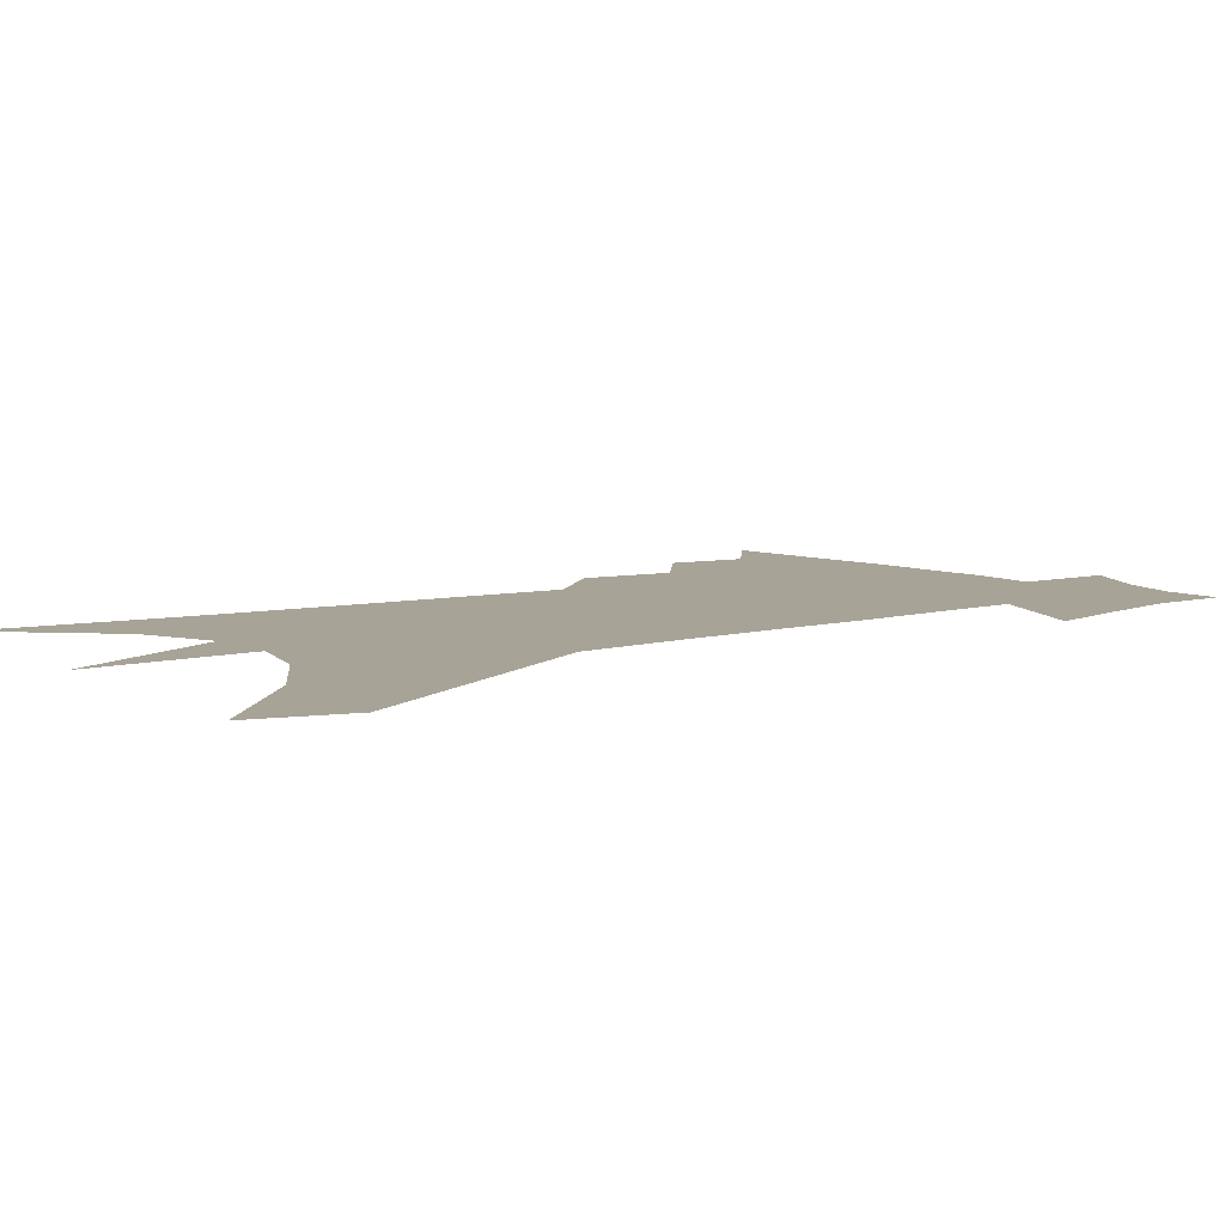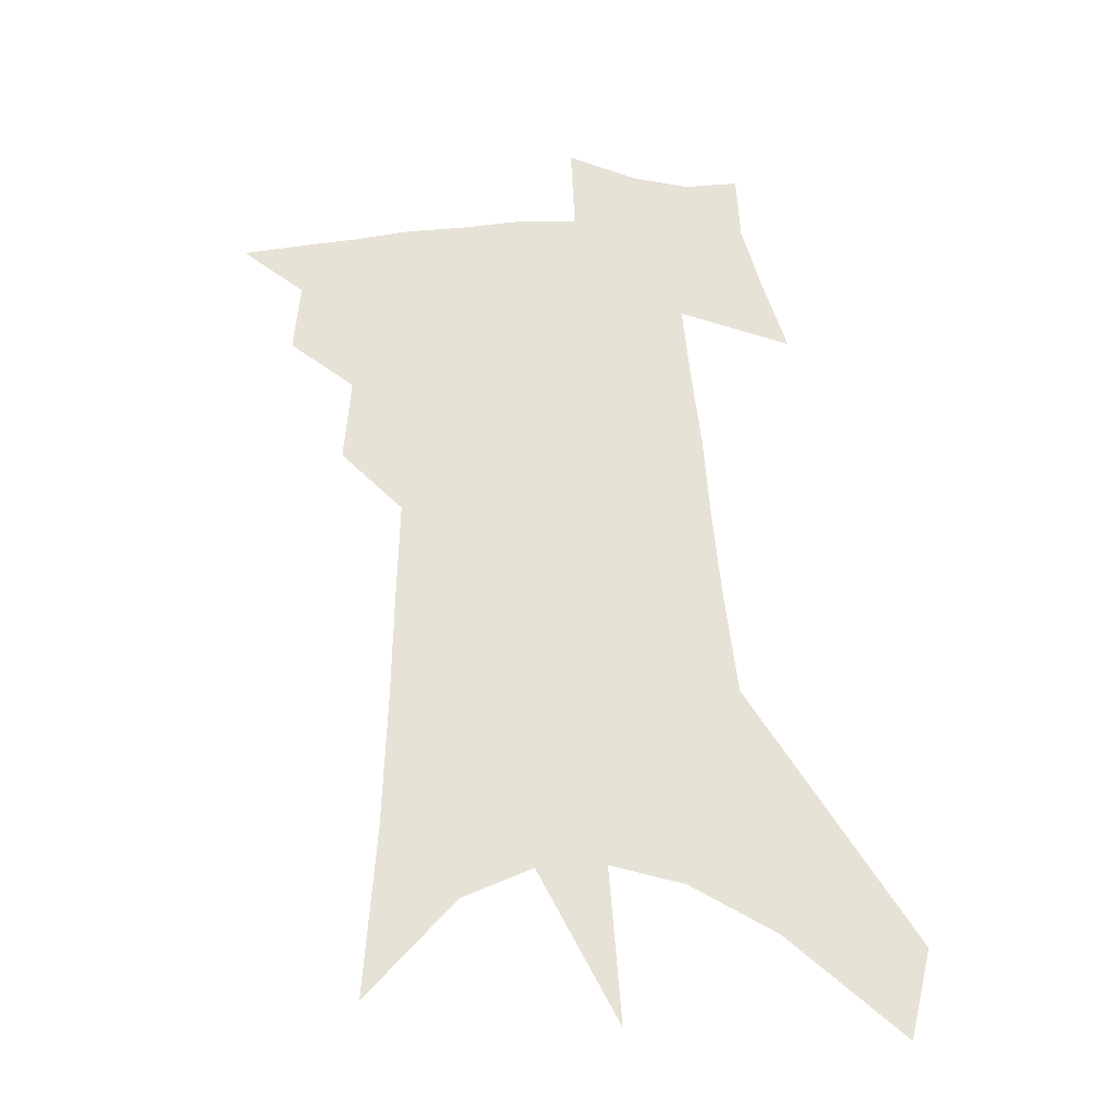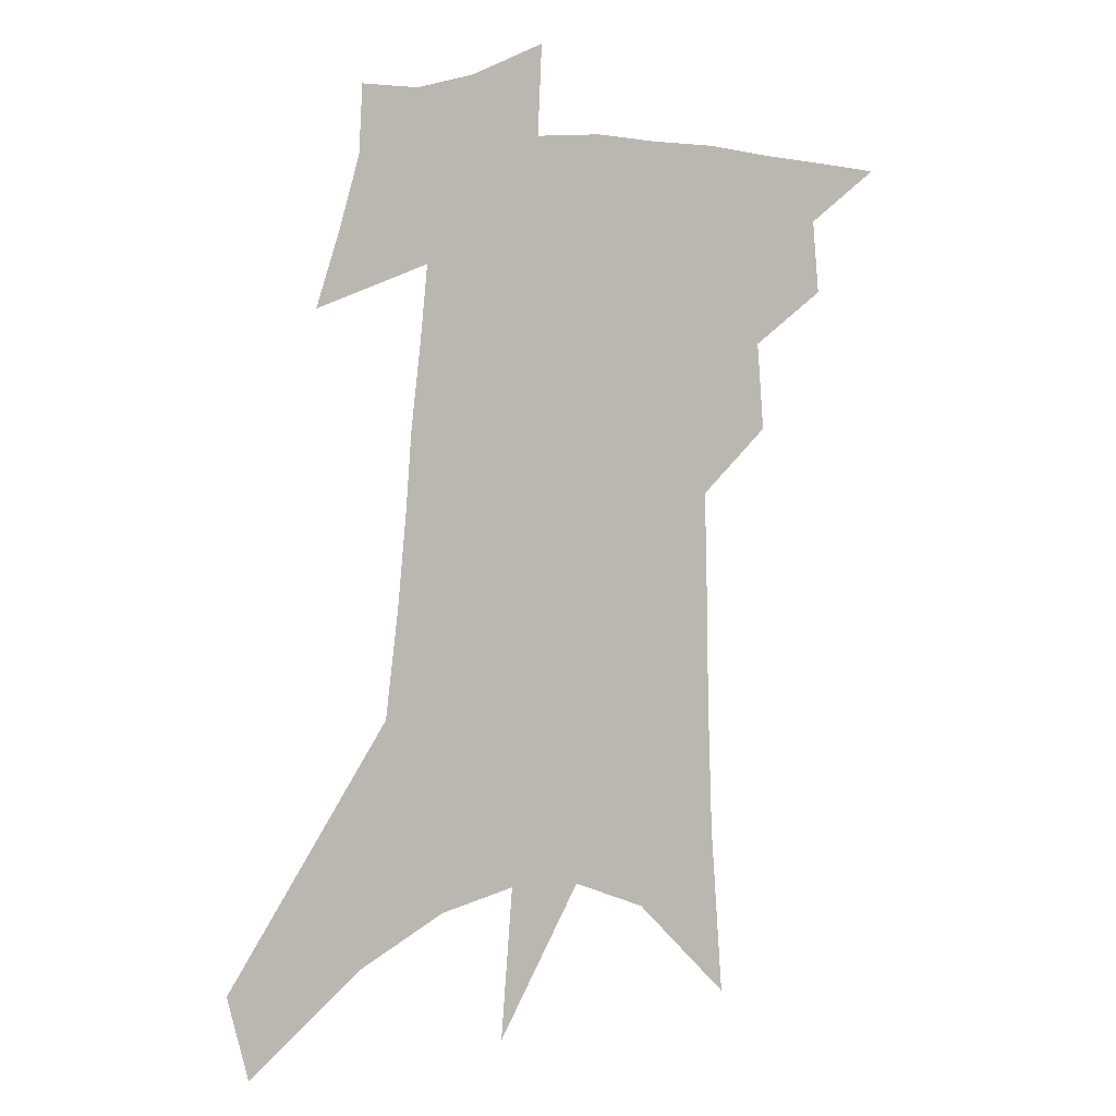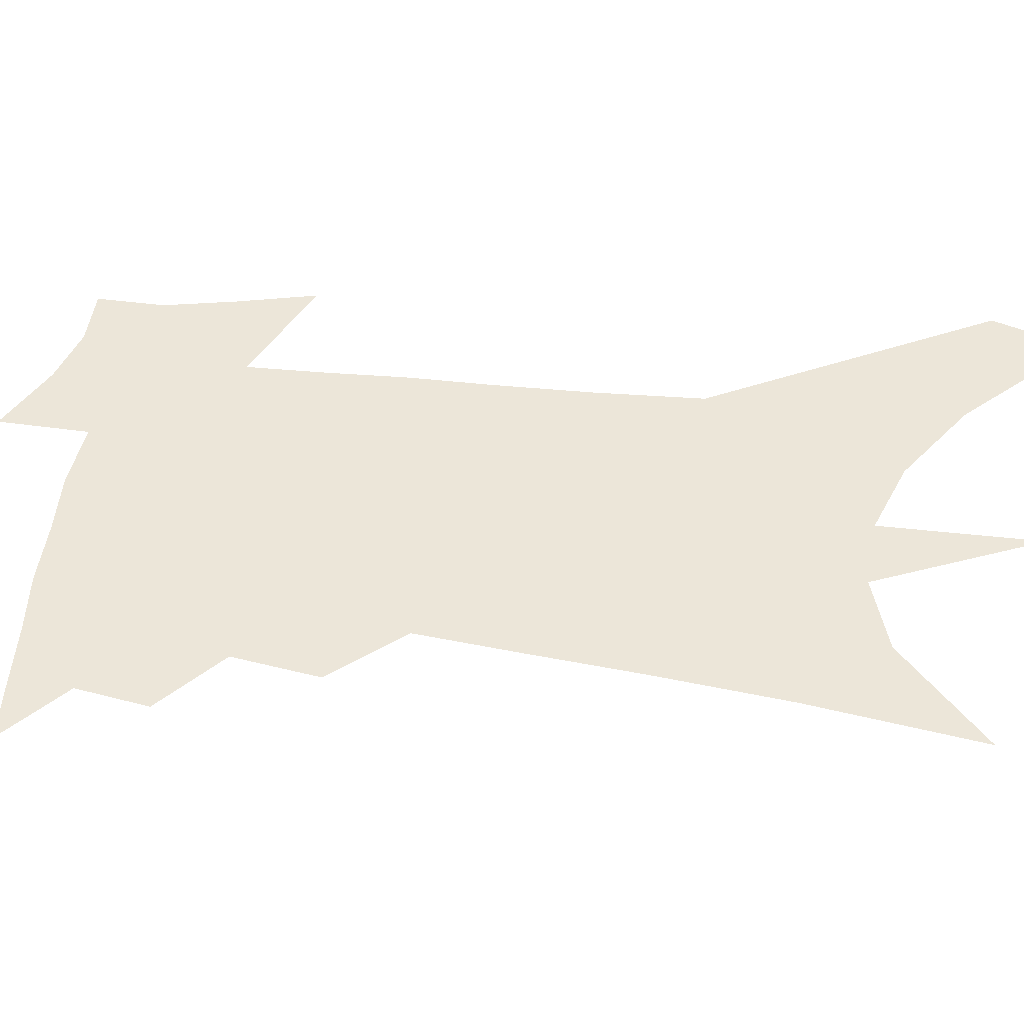
<metadata>
{"format":"obj","ext":"obj","renderer":"f3d","projection":"perspective","resolution":1024,"background":"white","views":[{"elev":6.7,"azim":54.8,"up":"+Z"},{"elev":-29.2,"azim":3.1,"up":"+Y"},{"elev":5.7,"azim":161.7,"up":"+Y"},{"elev":49.1,"azim":-78.8,"up":"+Z"}]}
</metadata>
<code>
v 495.3 430.6 0
v 515.8 387.2 0
v 518 412.3 0
v 515.8 433.1 0
v 536.8 338.3 0
v 539.2 368.6 0
v 539.9 393.1 0
v 539.4 414.8 0
v 537 435.4 0
v 551.5 132.7 0
v 555.8 193 0
v 557.4 240 0
v 558.2 279.8 0
v 559.1 315.5 0
v 560.9 347.8 0
v 561.5 373.9 0
v 561.4 396.4 0
v 560.1 417 0
v 557.5 438.3 0
v 582.9 166.9 0
v 582.5 213.4 0
v 582.1 255 0
v 581.9 292.1 0
v 581.6 323.3 0
v 581.9 351.8 0
v 581.8 376 0
v 582 398.8 0
v 580.6 418.8 0
v 579 439.3 0
v 607.5 177 0
v 605.7 219.1 0
v 604.1 255.2 0
v 603.1 296.6 0
v 602.2 324.9 0
v 602 354.1 0
v 601.7 377.9 0
v 601.7 400 0
v 601.5 419.8 0
v 599.5 441.3 0
v 635.7 122.3 0
v 631.6 177.4 0
v 628.5 222.1 0
v 626.1 260.6 0
v 624.1 296.6 0
v 622.5 328.1 0
v 622 353.8 0
v 621.1 379.7 0
v 621.1 400.3 0
v 621.3 420.4 0
v 621.8 440.2 0
v 620.4 471.5 0
v 657.2 170.2 0
v 652.6 216.3 0
v 648.7 256.8 0
v 646.7 290.3 0
v 644.9 321.1 0
v 643.5 348.8 0
v 641.2 376.7 0
v 640.3 399.7 0
v 640.4 419.8 0
v 641.7 438.9 0
v 645 460.3 0
v 686.7 152.5 0
v 681.7 198.5 0
v 677.1 239.6 0
v 672.5 278.1 0
v 669.5 311.1 0
v 667.3 340.5 0
v 663.9 370 0
v 661.4 396.1 0
v 659.1 418.2 0
v 660 437 0
v 664.6 455.3 0
v 726.5 116.6 0
v 733.8 147 0
v 700.1 381 0
v 691.7 407.9 0
v 684.9 432.7 0
v 683.6 456.1 0
f 3 4 1
f 6 7 2
f 2 7 3
f 7 8 3
f 3 8 4
f 8 9 4
f 14 15 5
f 5 15 6
f 15 16 6
f 6 16 7
f 16 17 7
f 7 17 8
f 17 18 8
f 8 18 9
f 18 19 9
f 10 20 11
f 20 21 11
f 11 21 12
f 21 22 12
f 12 22 13
f 22 23 13
f 13 23 14
f 23 24 14
f 14 24 15
f 24 25 15
f 15 25 16
f 25 26 16
f 16 26 17
f 26 27 17
f 17 27 18
f 27 28 18
f 18 28 19
f 28 29 19
f 20 30 21
f 30 31 21
f 21 31 22
f 31 32 22
f 22 32 23
f 32 33 23
f 23 33 24
f 33 34 24
f 24 34 25
f 34 35 25
f 25 35 26
f 35 36 26
f 26 36 27
f 36 37 27
f 27 37 28
f 37 38 28
f 28 38 29
f 38 39 29
f 40 41 30
f 30 41 31
f 41 42 31
f 31 42 32
f 42 43 32
f 32 43 33
f 43 44 33
f 33 44 34
f 44 45 34
f 34 45 35
f 45 46 35
f 35 46 36
f 46 47 36
f 36 47 37
f 47 48 37
f 37 48 38
f 48 49 38
f 38 49 39
f 49 50 39
f 41 52 42
f 52 53 42
f 42 53 43
f 53 54 43
f 43 54 44
f 54 55 44
f 44 55 45
f 55 56 45
f 45 56 46
f 56 57 46
f 46 57 47
f 57 58 47
f 47 58 48
f 58 59 48
f 48 59 49
f 59 60 49
f 49 60 50
f 60 61 50
f 50 61 51
f 61 62 51
f 52 63 53
f 63 64 53
f 53 64 54
f 64 65 54
f 54 65 55
f 65 66 55
f 55 66 56
f 66 67 56
f 56 67 57
f 67 68 57
f 57 68 58
f 68 69 58
f 58 69 59
f 69 70 59
f 59 70 60
f 70 71 60
f 60 71 61
f 71 72 61
f 61 72 62
f 72 73 62
f 63 74 64
f 74 75 64
f 64 75 65
f 70 76 71
f 76 77 71
f 71 77 72
f 77 78 72
f 72 78 73
f 78 79 73

</code>
